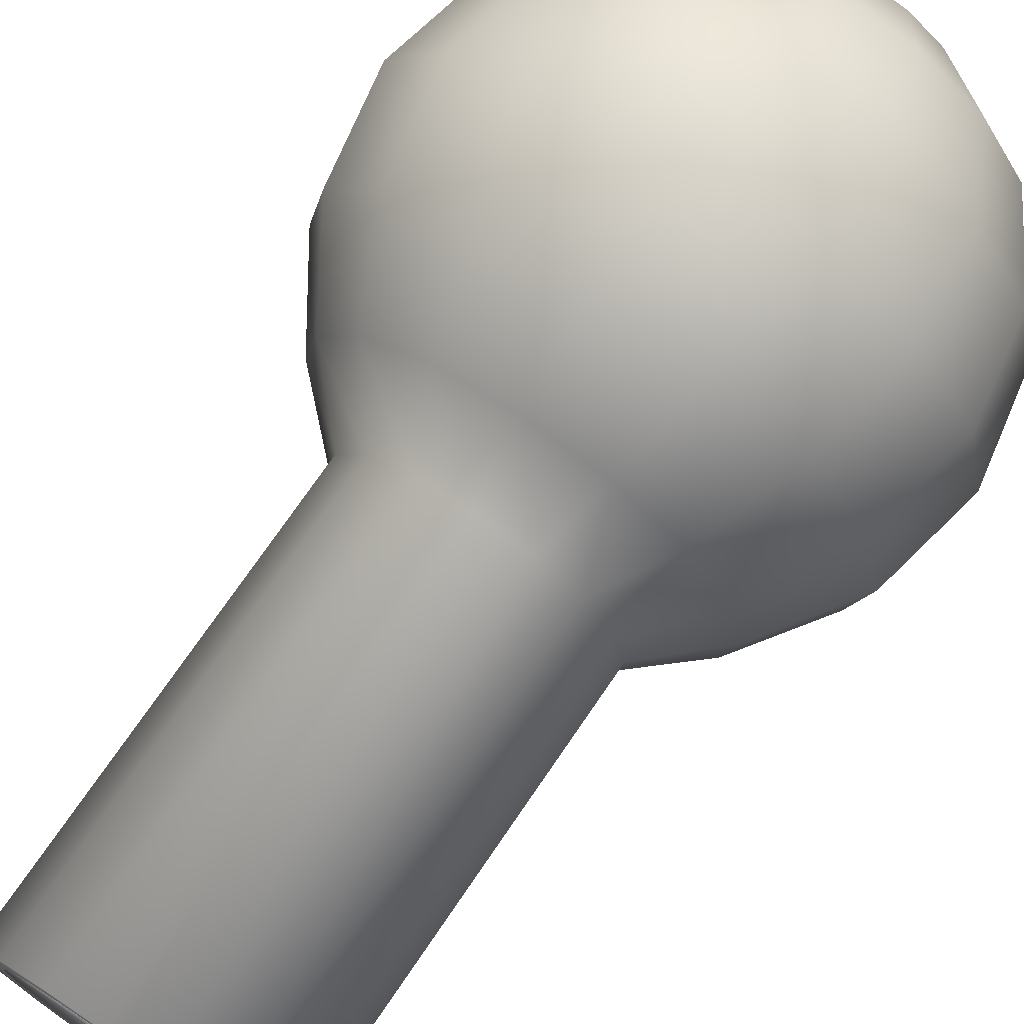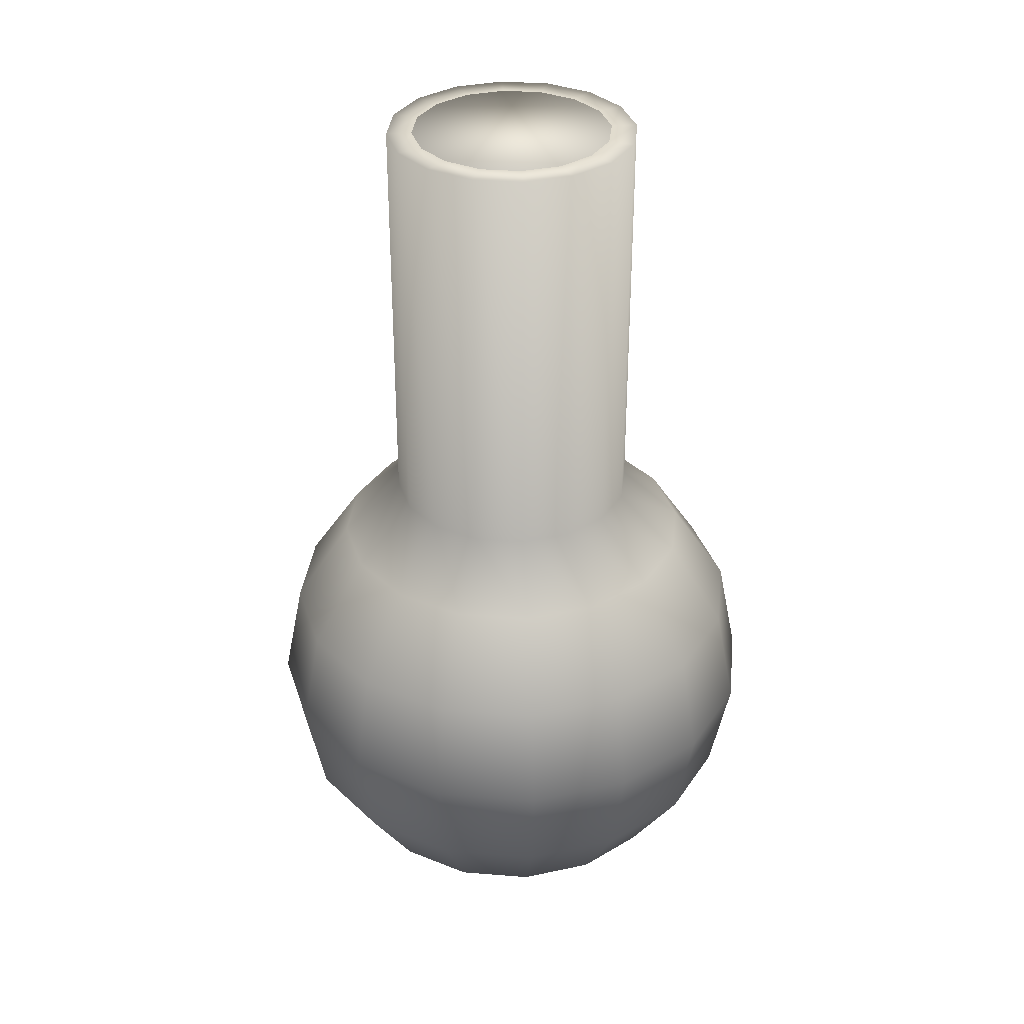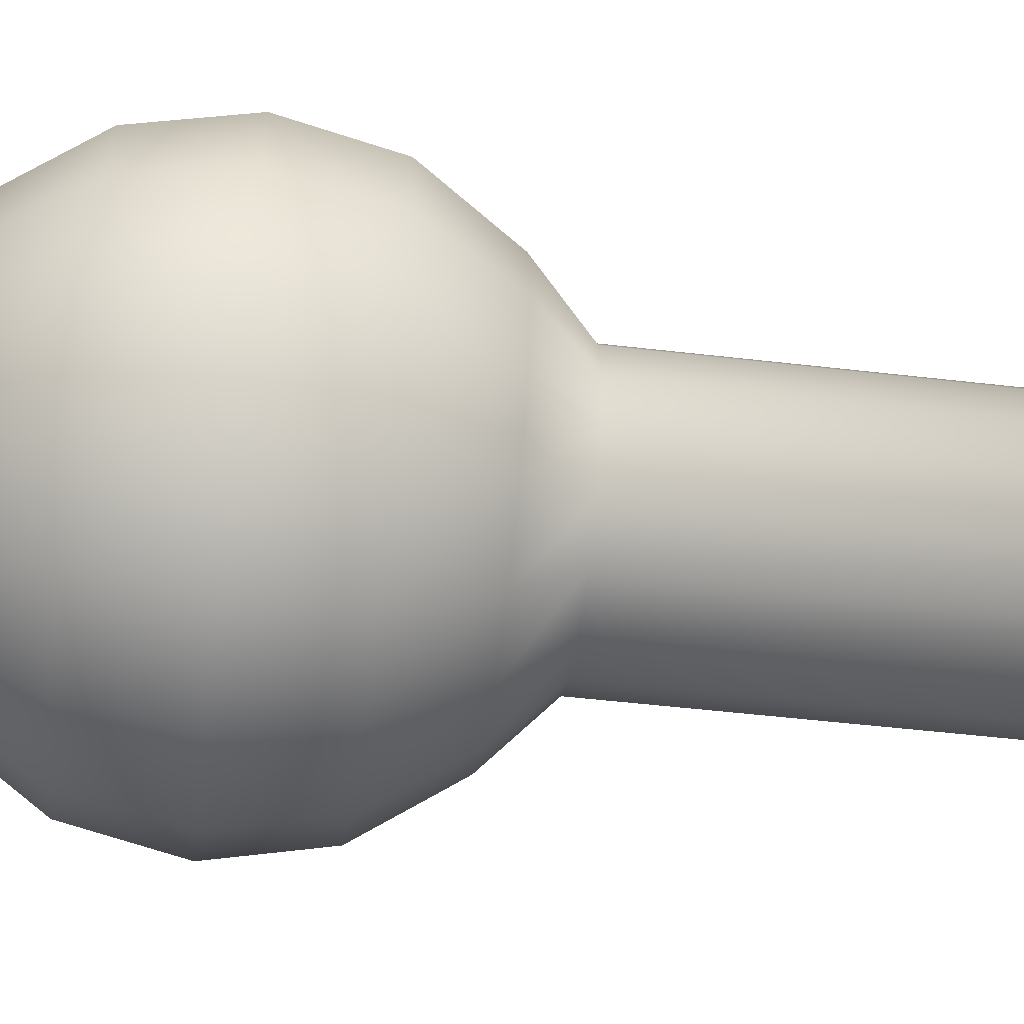
<metadata>
{"format":"obj","ext":"obj","renderer":"f3d","projection":"perspective","resolution":1024,"background":"white","views":[{"elev":73.2,"azim":-145.7,"up":"+Z"},{"elev":33.8,"azim":-72.6,"up":"+Y"},{"elev":-51.6,"azim":82.8,"up":"+Z"}]}
</metadata>
<code>
o Inner
v -0.5657 0.5639 0
v -0.7391 0.3044 0
v -0.8 -0.00177 0
v -0.7391 -0.3079 0
v -0.5657 -0.5675 0
v -0.3061 -0.7409 0
v -0.5226 0.5639 -0.2165
v -0.6828 0.3044 -0.2828
v -0.7391 -0.00177 -0.3061
v -0.6828 -0.3079 -0.2828
v -0.5226 -0.5675 -0.2165
v -0.2828 -0.7409 -0.1172
v -0.4 0.5639 -0.4
v -0.5226 0.3044 -0.5226
v -0.5657 -0.00177 -0.5657
v -0.5226 -0.3079 -0.5226
v -0.4 -0.5675 -0.4
v -0.2165 -0.7409 -0.2165
v -0 -0.8018 0
v -0.2165 0.5639 -0.5226
v -0.2828 0.3044 -0.6828
v -0.3061 -0.00177 -0.7391
v -0.2828 -0.3079 -0.6828
v -0.2165 -0.5675 -0.5226
v -0.1172 -0.7409 -0.2828
v -0 0.5639 -0.5657
v -0 0.3044 -0.7391
v -0 -0.00177 -0.8
v -0 -0.3079 -0.7391
v -0 -0.5675 -0.5657
v -0 -0.7409 -0.3061
v 0.2165 0.5639 -0.5226
v 0.2828 0.3044 -0.6828
v 0.3061 -0.00177 -0.7391
v 0.2828 -0.3079 -0.6828
v 0.2165 -0.5675 -0.5226
v 0.1172 -0.7409 -0.2828
v 0.4 0.5639 -0.4
v 0.5226 0.3044 -0.5226
v 0.5657 -0.00177 -0.5657
v 0.5226 -0.3079 -0.5226
v 0.4 -0.5675 -0.4
v 0.2165 -0.7409 -0.2165
v 0.5226 0.5639 -0.2165
v 0.6828 0.3044 -0.2828
v 0.7391 -0.00177 -0.3061
v 0.6828 -0.3079 -0.2828
v 0.5226 -0.5675 -0.2165
v 0.2828 -0.7409 -0.1172
v 0.5657 0.5639 0
v 0.7391 0.3044 0
v 0.8 -0.00177 0
v 0.7391 -0.3079 0
v 0.5657 -0.5675 0
v 0.3061 -0.7409 0
v 0.5226 0.5639 0.2165
v 0.6828 0.3044 0.2828
v 0.7391 -0.00177 0.3061
v 0.6828 -0.3079 0.2828
v 0.5226 -0.5675 0.2165
v 0.2828 -0.7409 0.1172
v 0.4 0.5639 0.4
v 0.5226 0.3044 0.5226
v 0.5657 -0.00177 0.5657
v 0.5226 -0.3079 0.5226
v 0.4 -0.5675 0.4
v 0.2165 -0.7409 0.2165
v 0.2165 0.5639 0.5226
v 0.2828 0.3044 0.6828
v 0.3061 -0.00177 0.7391
v 0.2828 -0.3079 0.6828
v 0.2165 -0.5675 0.5226
v 0.1172 -0.7409 0.2828
v -0 0.5639 0.5657
v -0 0.3044 0.7391
v -1e-06 -0.00177 0.8
v -0 -0.3079 0.7391
v -0 -0.5675 0.5657
v -0 -0.7409 0.3061
v -0.2165 0.5639 0.5226
v -0.2828 0.3044 0.6828
v -0.3061 -0.00177 0.7391
v -0.2828 -0.3079 0.6828
v -0.2165 -0.5675 0.5226
v -0.1172 -0.7409 0.2828
v -0.4 0.5639 0.4
v -0.5226 0.3044 0.5226
v -0.5657 -0.00177 0.5657
v -0.5226 -0.3079 0.5226
v -0.4 -0.5675 0.4
v -0.2165 -0.7409 0.2165
v -0.5226 0.5639 0.2165
v -0.6828 0.3044 0.2828
v -0.7391 -0.00177 0.3061
v -0.6828 -0.3079 0.2828
v -0.5226 -0.5675 0.2165
v -0.2828 -0.7409 0.1172
v -0.3827 2.5 0
v -0.3536 2.5 -0.1464
v -0.2706 2.5 -0.2706
v -0.1464 2.5 -0.3536
v -0 2.5 -0.3827
v 0.1464 2.5 -0.3536
v 0.2706 2.5 -0.2706
v 0.3536 2.5 -0.1464
v 0.3827 2.5 0
v 0.3536 2.5 0.1464
v 0.2706 2.5 0.2706
v 0.1464 2.5 0.3536
v -0 2.5 0.3827
v -0.1464 2.5 0.3536
v -0.2706 2.5 0.2706
v -0.3536 2.5 0.1464
v -0.3827 0.7373 0
v -0.3536 0.7373 -0.1464
v -0.2706 0.7373 -0.2706
v -0.1464 0.7373 -0.3536
v -0 0.7373 -0.3827
v 0.1464 0.7373 -0.3536
v 0.2706 0.7373 -0.2706
v 0.3536 0.7373 -0.1464
v 0.3827 0.7373 0
v 0.3536 0.7373 0.1464
v 0.2706 0.7373 0.2706
v 0.1464 0.7373 0.3536
v -0 0.7373 0.3827
v -0.1464 0.7373 0.3536
v -0.2706 0.7373 0.2706
v -0.3536 0.7373 0.1464
f 6 5 11 12
f 5 4 10 11
f 4 3 9 10
f 3 2 8 9
f 2 1 7 8
f 44 121 122 50
f 12 11 17 18
f 11 10 16 17
f 10 9 15 16
f 9 8 14 15
f 8 7 13 14
f 26 118 119 32
f 18 17 24 25
f 17 16 23 24
f 16 15 22 23
f 15 14 21 22
f 14 13 20 21
f 13 116 117 20
f 25 24 30 31
f 24 23 29 30
f 23 22 28 29
f 22 21 27 28
f 21 20 26 27
f 31 30 36 37
f 30 29 35 36
f 29 28 34 35
f 28 27 33 34
f 27 26 32 33
f 37 36 42 43
f 36 35 41 42
f 35 34 40 41
f 34 33 39 40
f 33 32 38 39
f 43 42 48 49
f 42 41 47 48
f 41 40 46 47
f 40 39 45 46
f 39 38 44 45
f 49 48 54 55
f 48 47 53 54
f 47 46 52 53
f 46 45 51 52
f 45 44 50 51
f 55 54 60 61
f 54 53 59 60
f 53 52 58 59
f 52 51 57 58
f 51 50 56 57
f 61 60 66 67
f 60 59 65 66
f 59 58 64 65
f 58 57 63 64
f 57 56 62 63
f 67 66 72 73
f 66 65 71 72
f 65 64 70 71
f 64 63 69 70
f 63 62 68 69
f 73 72 78 79
f 72 71 77 78
f 71 70 76 77
f 70 69 75 76
f 69 68 74 75
f 1 114 115 7
f 79 78 84 85
f 78 77 83 84
f 77 76 82 83
f 76 75 81 82
f 75 74 80 81
f 86 128 129 92
f 85 84 90 91
f 84 83 89 90
f 83 82 88 89
f 82 81 87 88
f 81 80 86 87
f 74 126 127 80
f 91 90 96 97
f 90 89 95 96
f 89 88 94 95
f 88 87 93 94
f 87 86 92 93
f 62 124 125 68
f 19 6 12
f 19 12 18
f 19 18 25
f 19 25 31
f 19 31 37
f 19 37 43
f 19 43 49
f 19 49 55
f 19 55 61
f 19 61 67
f 19 67 73
f 19 73 79
f 19 79 85
f 19 85 91
f 19 91 97
f 19 97 6
f 97 96 5 6
f 96 95 4 5
f 95 94 3 4
f 94 93 2 3
f 93 92 1 2
f 50 122 123 56
f 38 120 121 44
f 56 123 124 62
f 32 119 120 38
f 7 115 116 13
f 68 125 126 74
f 20 117 118 26
f 80 127 128 86
f 92 129 114 1
f 98 114 129 113
f 113 129 128 112
f 112 128 127 111
f 111 127 126 110
f 110 126 125 109
f 109 125 124 108
f 108 124 123 107
f 107 123 122 106
f 106 122 121 105
f 105 121 120 104
f 104 120 119 103
f 103 119 118 102
f 102 118 117 101
f 101 117 116 100
f 100 116 115 99
f 99 115 114 98
f 98 113 112 111 110 109 108 107 106 105 104 103 102 101 100 99
o Outer
v -0.5657 0.5639 0
v -0.7391 0.3044 0
v -0.8 -0.00177 0
v -0.7391 -0.3079 0
v -0.5657 -0.5675 0
v -0.3061 -0.7409 0
v -0.5226 0.5639 -0.2165
v -0.6828 0.3044 -0.2828
v -0.7391 -0.00177 -0.3061
v -0.6828 -0.3079 -0.2828
v -0.5226 -0.5675 -0.2165
v -0.2828 -0.7409 -0.1172
v -0.4 0.5639 -0.4
v -0.5226 0.3044 -0.5226
v -0.5657 -0.00177 -0.5657
v -0.5226 -0.3079 -0.5226
v -0.4 -0.5675 -0.4
v -0.2165 -0.7409 -0.2165
v -0 -0.8018 0
v -0.2165 0.5639 -0.5226
v -0.2828 0.3044 -0.6828
v -0.3061 -0.00177 -0.7391
v -0.2828 -0.3079 -0.6828
v -0.2165 -0.5675 -0.5226
v -0.1172 -0.7409 -0.2828
v -0 0.5639 -0.5657
v -0 0.3044 -0.7391
v -0 -0.00177 -0.8
v -0 -0.3079 -0.7391
v -0 -0.5675 -0.5657
v -0 -0.7409 -0.3061
v 0.2165 0.5639 -0.5226
v 0.2828 0.3044 -0.6828
v 0.3061 -0.00177 -0.7391
v 0.2828 -0.3079 -0.6828
v 0.2165 -0.5675 -0.5226
v 0.1172 -0.7409 -0.2828
v 0.4 0.5639 -0.4
v 0.5226 0.3044 -0.5226
v 0.5657 -0.00177 -0.5657
v 0.5226 -0.3079 -0.5226
v 0.4 -0.5675 -0.4
v 0.2165 -0.7409 -0.2165
v 0.5226 0.5639 -0.2165
v 0.6828 0.3044 -0.2828
v 0.7391 -0.00177 -0.3061
v 0.6828 -0.3079 -0.2828
v 0.5226 -0.5675 -0.2165
v 0.2828 -0.7409 -0.1172
v 0.5657 0.5639 0
v 0.7391 0.3044 0
v 0.8 -0.00177 0
v 0.7391 -0.3079 0
v 0.5657 -0.5675 0
v 0.3061 -0.7409 0
v 0.5226 0.5639 0.2165
v 0.6828 0.3044 0.2828
v 0.7391 -0.00177 0.3061
v 0.6828 -0.3079 0.2828
v 0.5226 -0.5675 0.2165
v 0.2828 -0.7409 0.1172
v 0.4 0.5639 0.4
v 0.5226 0.3044 0.5226
v 0.5657 -0.00177 0.5657
v 0.5226 -0.3079 0.5226
v 0.4 -0.5675 0.4
v 0.2165 -0.7409 0.2165
v 0.2165 0.5639 0.5226
v 0.2828 0.3044 0.6828
v 0.3061 -0.00177 0.7391
v 0.2828 -0.3079 0.6828
v 0.2165 -0.5675 0.5226
v 0.1172 -0.7409 0.2828
v -0 0.5639 0.5657
v -0 0.3044 0.7391
v -1e-06 -0.00177 0.8
v -0 -0.3079 0.7391
v -0 -0.5675 0.5657
v -0 -0.7409 0.3061
v -0.2165 0.5639 0.5226
v -0.2828 0.3044 0.6828
v -0.3061 -0.00177 0.7391
v -0.2828 -0.3079 0.6828
v -0.2165 -0.5675 0.5226
v -0.1172 -0.7409 0.2828
v -0.4 0.5639 0.4
v -0.5226 0.3044 0.5226
v -0.5657 -0.00177 0.5657
v -0.5226 -0.3079 0.5226
v -0.4 -0.5675 0.4
v -0.2165 -0.7409 0.2165
v -0.5226 0.5639 0.2165
v -0.6828 0.3044 0.2828
v -0.7391 -0.00177 0.3061
v -0.6828 -0.3079 0.2828
v -0.5226 -0.5675 0.2165
v -0.2828 -0.7409 0.1172
v -0.3827 2.5 0
v -0.3536 2.5 -0.1464
v -0.2706 2.5 -0.2706
v -0.1464 2.5 -0.3536
v -0 2.5 -0.3827
v 0.1464 2.5 -0.3536
v 0.2706 2.5 -0.2706
v 0.3536 2.5 -0.1464
v 0.3827 2.5 0
v 0.3536 2.5 0.1464
v 0.2706 2.5 0.2706
v 0.1464 2.5 0.3536
v -0 2.5 0.3827
v -0.1464 2.5 0.3536
v -0.2706 2.5 0.2706
v -0.3536 2.5 0.1464
v -0.3827 0.7373 0
v -0.3536 0.7373 -0.1464
v -0.2706 0.7373 -0.2706
v -0.1464 0.7373 -0.3536
v -0 0.7373 -0.3827
v 0.1464 0.7373 -0.3536
v 0.2706 0.7373 -0.2706
v 0.3536 0.7373 -0.1464
v 0.3827 0.7373 0
v 0.3536 0.7373 0.1464
v 0.2706 0.7373 0.2706
v 0.1464 0.7373 0.3536
v -0 0.7373 0.3827
v -0.1464 0.7373 0.3536
v -0.2706 0.7373 0.2706
v -0.3536 0.7373 0.1464
v -0.7071 0.7071 0
v -0.9239 0.3827 0
v -1 -0 0
v -0.9239 -0.3827 0
v -0.7071 -0.7071 0
v -0.3827 -0.9239 0
v -0.6533 0.7071 -0.2706
v -0.8536 0.3827 -0.3536
v -0.9239 -0 -0.3827
v -0.8536 -0.3827 -0.3536
v -0.6533 -0.7071 -0.2706
v -0.3536 -0.9239 -0.1464
v -0.5 0.7071 -0.5
v -0.6533 0.3827 -0.6533
v -0.7071 -0 -0.7071
v -0.6533 -0.3827 -0.6533
v -0.5 -0.7071 -0.5
v -0.2706 -0.9239 -0.2706
v -0 -1 0
v -0.2706 0.7071 -0.6533
v -0.3536 0.3827 -0.8536
v -0.3827 -0 -0.9239
v -0.3536 -0.3827 -0.8536
v -0.2706 -0.7071 -0.6533
v -0.1464 -0.9239 -0.3536
v -0 0.7071 -0.7071
v -0 0.3827 -0.9239
v -0 -0 -1
v -0 -0.3827 -0.9239
v -0 -0.7071 -0.7071
v -0 -0.9239 -0.3827
v 0.2706 0.7071 -0.6533
v 0.3536 0.3827 -0.8536
v 0.3827 -0 -0.9239
v 0.3536 -0.3827 -0.8536
v 0.2706 -0.7071 -0.6533
v 0.1464 -0.9239 -0.3536
v 0.5 0.7071 -0.5
v 0.6533 0.3827 -0.6533
v 0.7071 -0 -0.7071
v 0.6533 -0.3827 -0.6533
v 0.5 -0.7071 -0.5
v 0.2706 -0.9239 -0.2706
v 0.6533 0.7071 -0.2706
v 0.8536 0.3827 -0.3536
v 0.9239 -0 -0.3827
v 0.8536 -0.3827 -0.3536
v 0.6533 -0.7071 -0.2706
v 0.3536 -0.9239 -0.1464
v 0.7071 0.7071 0
v 0.9239 0.3827 0
v 1 -0 0
v 0.9239 -0.3827 0
v 0.7071 -0.7071 0
v 0.3827 -0.9239 0
v 0.6533 0.7071 0.2706
v 0.8536 0.3827 0.3536
v 0.9239 -0 0.3827
v 0.8536 -0.3827 0.3536
v 0.6533 -0.7071 0.2706
v 0.3536 -0.9239 0.1464
v 0.5 0.7071 0.5
v 0.6533 0.3827 0.6533
v 0.7071 -0 0.7071
v 0.6533 -0.3827 0.6533
v 0.5 -0.7071 0.5
v 0.2706 -0.9239 0.2706
v 0.2706 0.7071 0.6533
v 0.3536 0.3827 0.8536
v 0.3827 -0 0.9239
v 0.3536 -0.3827 0.8536
v 0.2706 -0.7071 0.6533
v 0.1464 -0.9239 0.3536
v -0 0.7071 0.7071
v -1e-06 0.3827 0.9239
v -1e-06 -0 1
v -1e-06 -0.3827 0.9239
v -0 -0.7071 0.7071
v -0 -0.9239 0.3827
v -0.2706 0.7071 0.6533
v -0.3536 0.3827 0.8536
v -0.3827 -0 0.9239
v -0.3536 -0.3827 0.8536
v -0.2706 -0.7071 0.6533
v -0.1464 -0.9239 0.3536
v -0.5 0.7071 0.5
v -0.6533 0.3827 0.6533
v -0.7071 -0 0.7071
v -0.6533 -0.3827 0.6533
v -0.5 -0.7071 0.5
v -0.2706 -0.9239 0.2706
v -0.6533 0.7071 0.2706
v -0.8536 0.3827 0.3536
v -0.9239 -0 0.3827
v -0.8536 -0.3827 0.3536
v -0.6533 -0.7071 0.2706
v -0.3536 -0.9239 0.1464
v -0.4784 2.5 0
v -0.4419 2.5 -0.1831
v -0.3382 2.5 -0.3382
v -0.1831 2.5 -0.4419
v -0 2.5 -0.4784
v 0.1831 2.5 -0.4419
v 0.3382 2.5 -0.3382
v 0.4419 2.5 -0.1831
v 0.4784 2.5 0
v 0.4419 2.5 0.1831
v 0.3382 2.5 0.3382
v 0.1831 2.5 0.4419
v -0 2.5 0.4784
v -0.1831 2.5 0.4419
v -0.3382 2.5 0.3382
v -0.4419 2.5 0.1831
v -0.4784 0.9239 0
v -0.4419 0.9239 -0.1831
v -0.3382 0.9239 -0.3382
v -0.1831 0.9239 -0.4419
v -0 0.9239 -0.4784
v 0.1831 0.9239 -0.4419
v 0.3382 0.9239 -0.3382
v 0.4419 0.9239 -0.1831
v 0.4784 0.9239 0
v 0.4419 0.9239 0.1831
v 0.3382 0.9239 0.3382
v 0.1831 0.9239 0.4419
v -0 0.9239 0.4784
v -0.1831 0.9239 0.4419
v -0.3382 0.9239 0.3382
v -0.4419 0.9239 0.1831
v -0.3827 2.5 0
v -0.3536 2.5 -0.1464
v -0.2706 2.5 -0.2706
v -0.1464 2.5 -0.3536
v -0 2.5 -0.3827
v 0.1464 2.5 -0.3536
v 0.2706 2.5 -0.2706
v 0.3536 2.5 -0.1464
v 0.3827 2.5 0
v 0.3536 2.5 0.1464
v 0.2706 2.5 0.2706
v 0.1464 2.5 0.3536
v -0 2.5 0.3827
v -0.1464 2.5 0.3536
v -0.2706 2.5 0.2706
v -0.3536 2.5 0.1464
f 135 141 140 134
f 134 140 139 133
f 133 139 138 132
f 132 138 137 131
f 131 137 136 130
f 173 179 251 250
f 141 147 146 140
f 140 146 145 139
f 139 145 144 138
f 138 144 143 137
f 137 143 142 136
f 155 161 248 247
f 147 154 153 146
f 146 153 152 145
f 145 152 151 144
f 144 151 150 143
f 143 150 149 142
f 142 149 246 245
f 154 160 159 153
f 153 159 158 152
f 152 158 157 151
f 151 157 156 150
f 150 156 155 149
f 160 166 165 159
f 159 165 164 158
f 158 164 163 157
f 157 163 162 156
f 156 162 161 155
f 166 172 171 165
f 165 171 170 164
f 164 170 169 163
f 163 169 168 162
f 162 168 167 161
f 172 178 177 171
f 171 177 176 170
f 170 176 175 169
f 169 175 174 168
f 168 174 173 167
f 178 184 183 177
f 177 183 182 176
f 176 182 181 175
f 175 181 180 174
f 174 180 179 173
f 184 190 189 183
f 183 189 188 182
f 182 188 187 181
f 181 187 186 180
f 180 186 185 179
f 190 196 195 189
f 189 195 194 188
f 188 194 193 187
f 187 193 192 186
f 186 192 191 185
f 196 202 201 195
f 195 201 200 194
f 194 200 199 193
f 193 199 198 192
f 192 198 197 191
f 202 208 207 201
f 201 207 206 200
f 200 206 205 199
f 199 205 204 198
f 198 204 203 197
f 130 136 244 243
f 208 214 213 207
f 207 213 212 206
f 206 212 211 205
f 205 211 210 204
f 204 210 209 203
f 215 221 258 257
f 214 220 219 213
f 213 219 218 212
f 212 218 217 211
f 211 217 216 210
f 210 216 215 209
f 203 209 256 255
f 220 226 225 219
f 219 225 224 218
f 218 224 223 217
f 217 223 222 216
f 216 222 221 215
f 191 197 254 253
f 148 141 135
f 148 147 141
f 148 154 147
f 148 160 154
f 148 166 160
f 148 172 166
f 148 178 172
f 148 184 178
f 148 190 184
f 148 196 190
f 148 202 196
f 148 208 202
f 148 214 208
f 148 220 214
f 148 226 220
f 148 135 226
f 226 135 134 225
f 225 134 133 224
f 224 133 132 223
f 223 132 131 222
f 222 131 130 221
f 179 185 252 251
f 167 173 250 249
f 185 191 253 252
f 161 167 249 248
f 136 142 245 244
f 197 203 255 254
f 149 155 247 246
f 209 215 257 256
f 221 130 243 258
f 227 242 258 243
f 242 241 257 258
f 241 240 256 257
f 240 239 255 256
f 239 238 254 255
f 238 237 253 254
f 237 236 252 253
f 236 235 251 252
f 235 234 250 251
f 234 233 249 250
f 233 232 248 249
f 232 231 247 248
f 231 230 246 247
f 230 229 245 246
f 229 228 244 245
f 228 227 243 244
f 264 263 269 270
f 263 262 268 269
f 262 261 267 268
f 261 260 266 267
f 260 259 265 266
f 302 379 380 308
f 270 269 275 276
f 269 268 274 275
f 268 267 273 274
f 267 266 272 273
f 266 265 271 272
f 284 376 377 290
f 276 275 282 283
f 275 274 281 282
f 274 273 280 281
f 273 272 279 280
f 272 271 278 279
f 271 374 375 278
f 283 282 288 289
f 282 281 287 288
f 281 280 286 287
f 280 279 285 286
f 279 278 284 285
f 289 288 294 295
f 288 287 293 294
f 287 286 292 293
f 286 285 291 292
f 285 284 290 291
f 295 294 300 301
f 294 293 299 300
f 293 292 298 299
f 292 291 297 298
f 291 290 296 297
f 301 300 306 307
f 300 299 305 306
f 299 298 304 305
f 298 297 303 304
f 297 296 302 303
f 307 306 312 313
f 306 305 311 312
f 305 304 310 311
f 304 303 309 310
f 303 302 308 309
f 313 312 318 319
f 312 311 317 318
f 311 310 316 317
f 310 309 315 316
f 309 308 314 315
f 319 318 324 325
f 318 317 323 324
f 317 316 322 323
f 316 315 321 322
f 315 314 320 321
f 325 324 330 331
f 324 323 329 330
f 323 322 328 329
f 322 321 327 328
f 321 320 326 327
f 331 330 336 337
f 330 329 335 336
f 329 328 334 335
f 328 327 333 334
f 327 326 332 333
f 259 372 373 265
f 337 336 342 343
f 336 335 341 342
f 335 334 340 341
f 334 333 339 340
f 333 332 338 339
f 344 386 387 350
f 343 342 348 349
f 342 341 347 348
f 341 340 346 347
f 340 339 345 346
f 339 338 344 345
f 332 384 385 338
f 349 348 354 355
f 348 347 353 354
f 347 346 352 353
f 346 345 351 352
f 345 344 350 351
f 320 382 383 326
f 277 264 270
f 277 270 276
f 277 276 283
f 277 283 289
f 277 289 295
f 277 295 301
f 277 301 307
f 277 307 313
f 277 313 319
f 277 319 325
f 277 325 331
f 277 331 337
f 277 337 343
f 277 343 349
f 277 349 355
f 277 355 264
f 355 354 263 264
f 354 353 262 263
f 353 352 261 262
f 352 351 260 261
f 351 350 259 260
f 308 380 381 314
f 296 378 379 302
f 314 381 382 320
f 290 377 378 296
f 265 373 374 271
f 326 383 384 332
f 278 375 376 284
f 338 385 386 344
f 350 387 372 259
f 356 372 387 371
f 371 387 386 370
f 370 386 385 369
f 369 385 384 368
f 368 384 383 367
f 367 383 382 366
f 366 382 381 365
f 365 381 380 364
f 364 380 379 363
f 363 379 378 362
f 362 378 377 361
f 361 377 376 360
f 360 376 375 359
f 359 375 374 358
f 358 374 373 357
f 357 373 372 356
f 357 389 390 358
f 358 390 391 359
f 359 391 392 360
f 360 392 393 361
f 361 393 394 362
f 362 394 395 363
f 363 395 396 364
f 364 396 397 365
f 365 397 398 366
f 366 398 399 367
f 367 399 400 368
f 368 400 401 369
f 369 401 402 370
f 370 402 403 371
f 371 403 388 356
f 356 388 389 357

</code>
